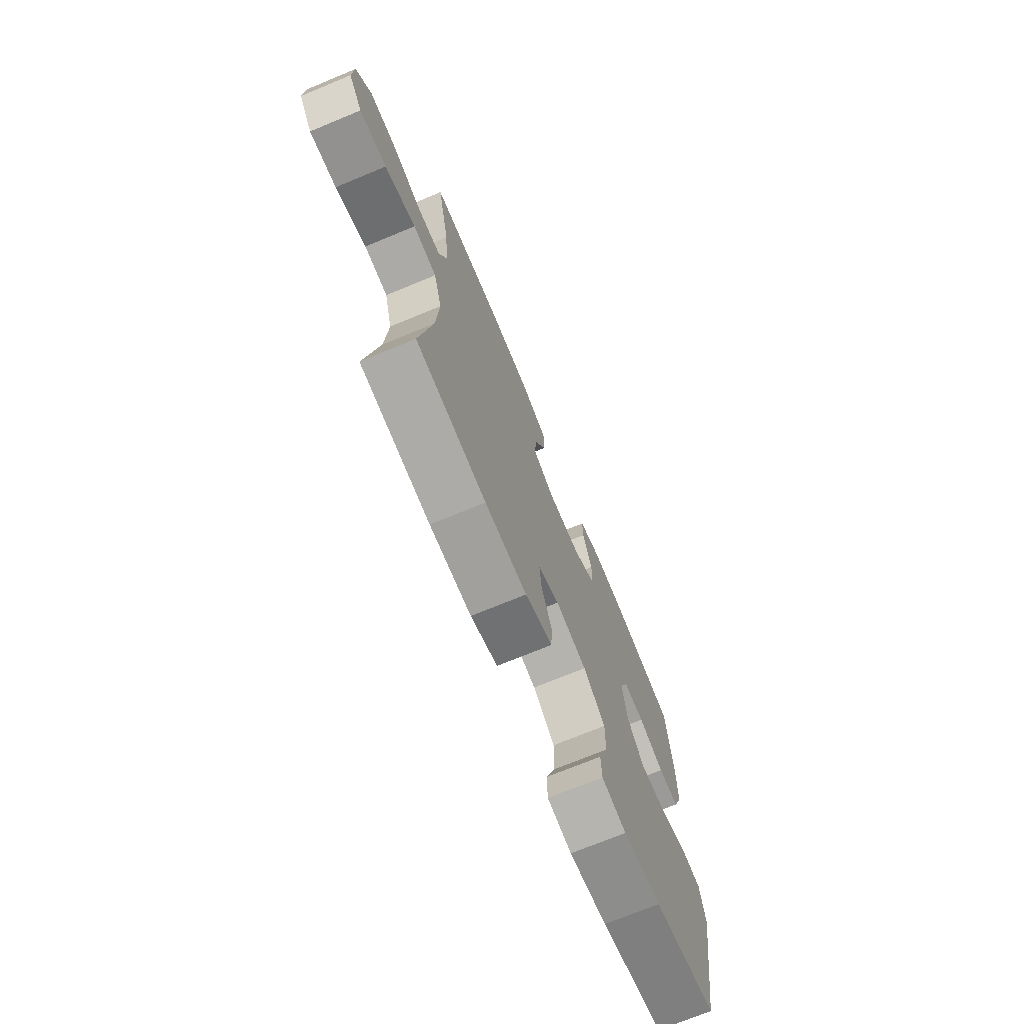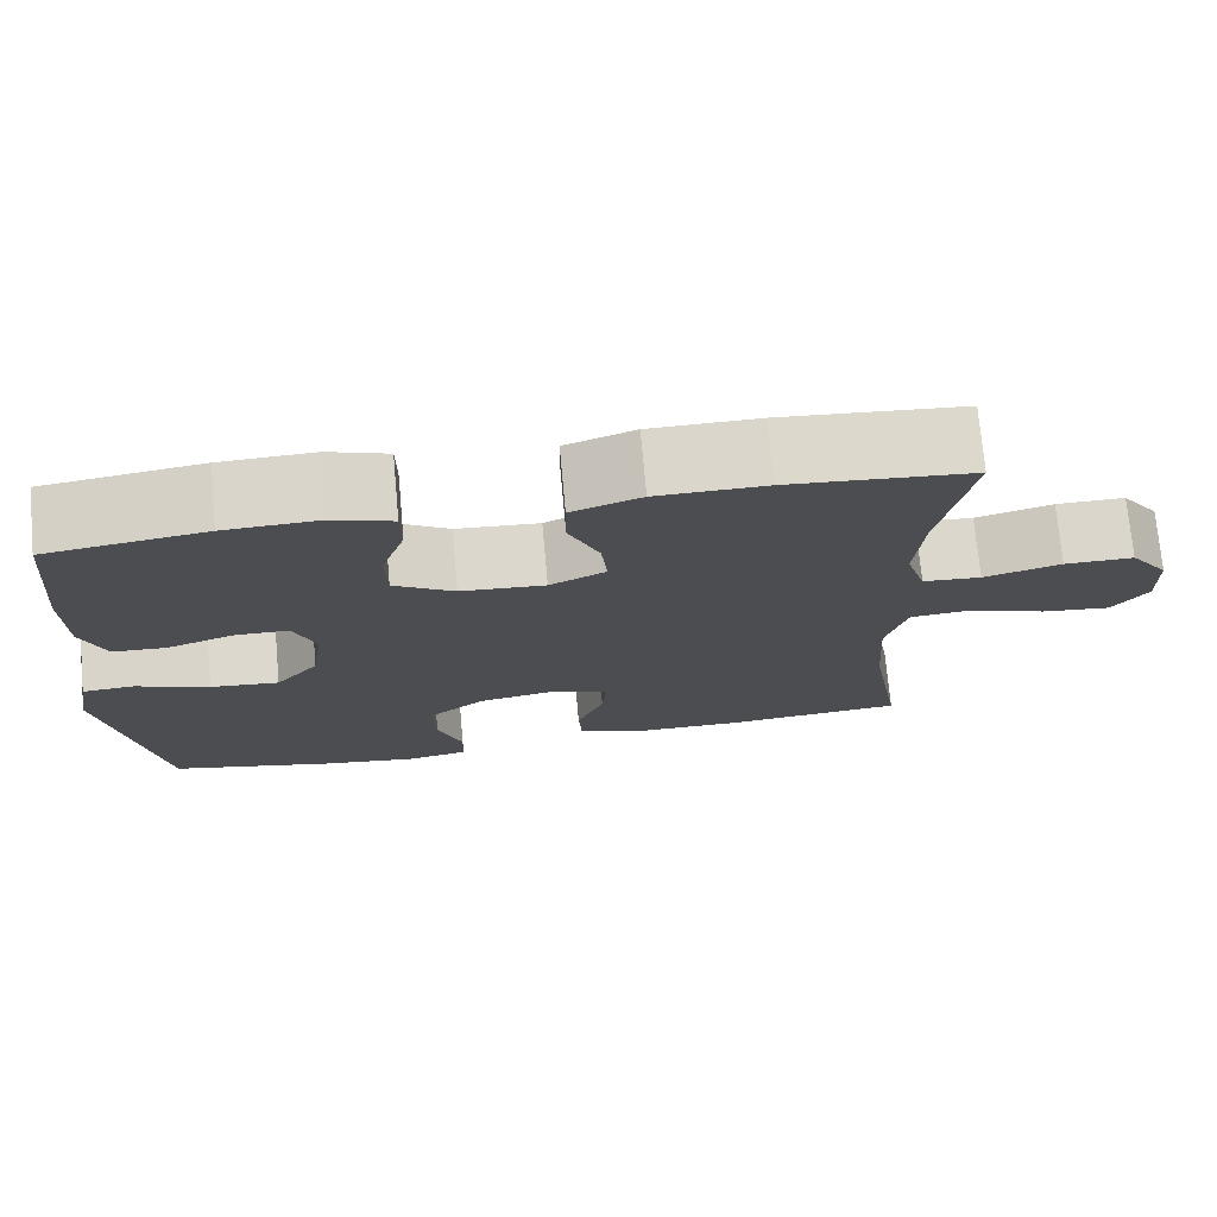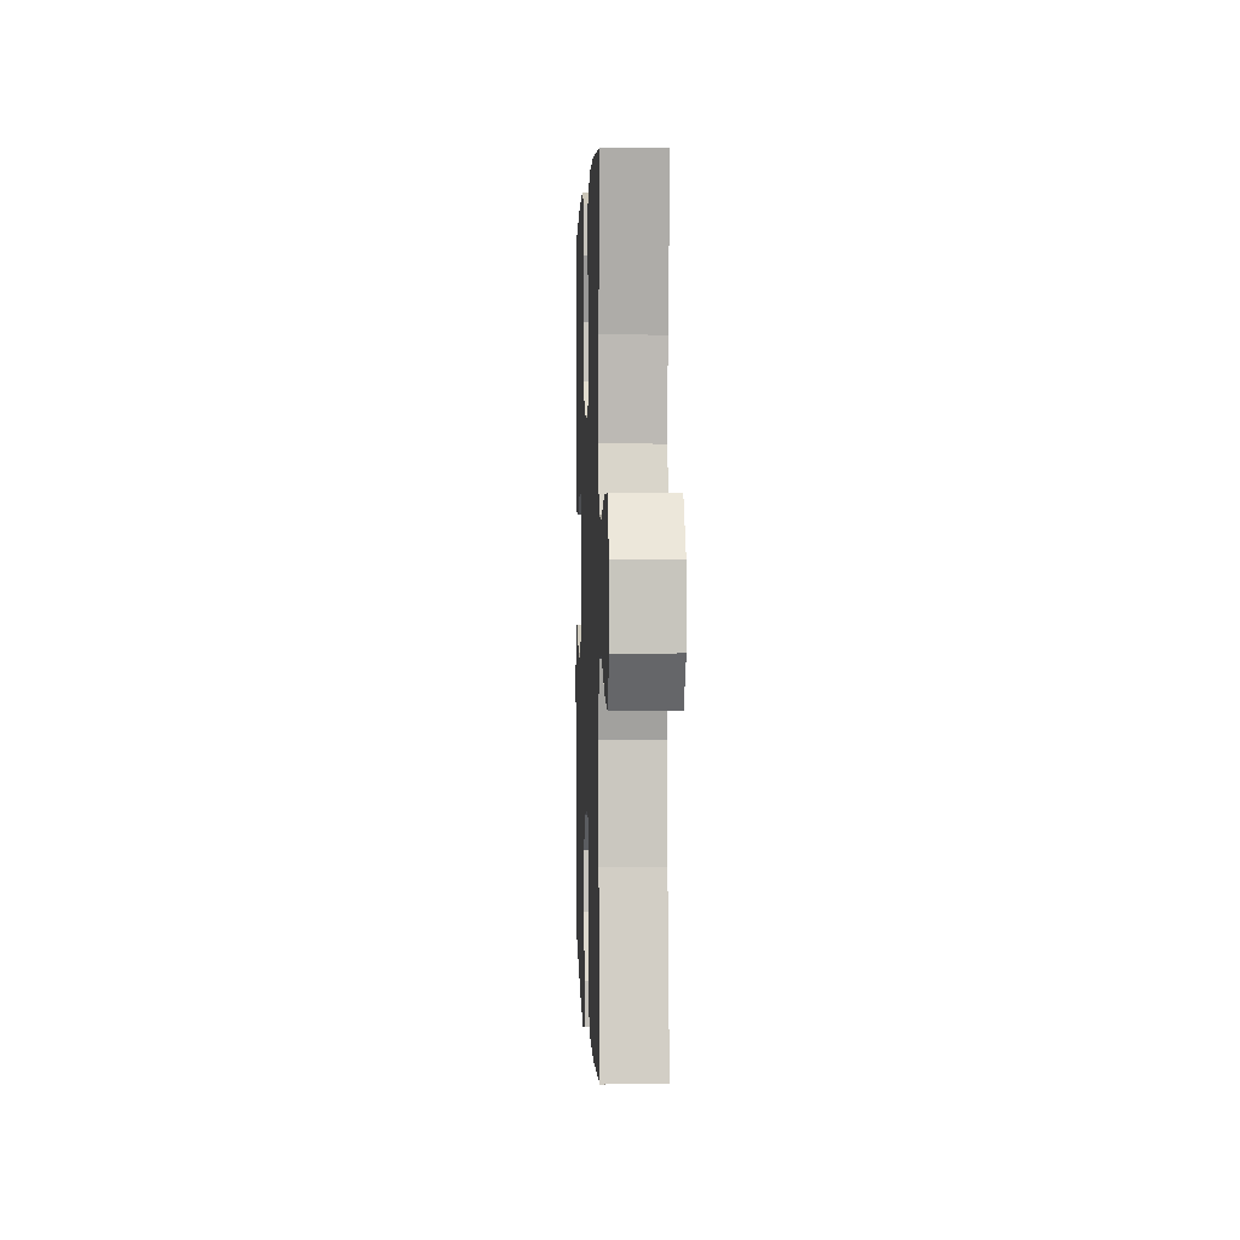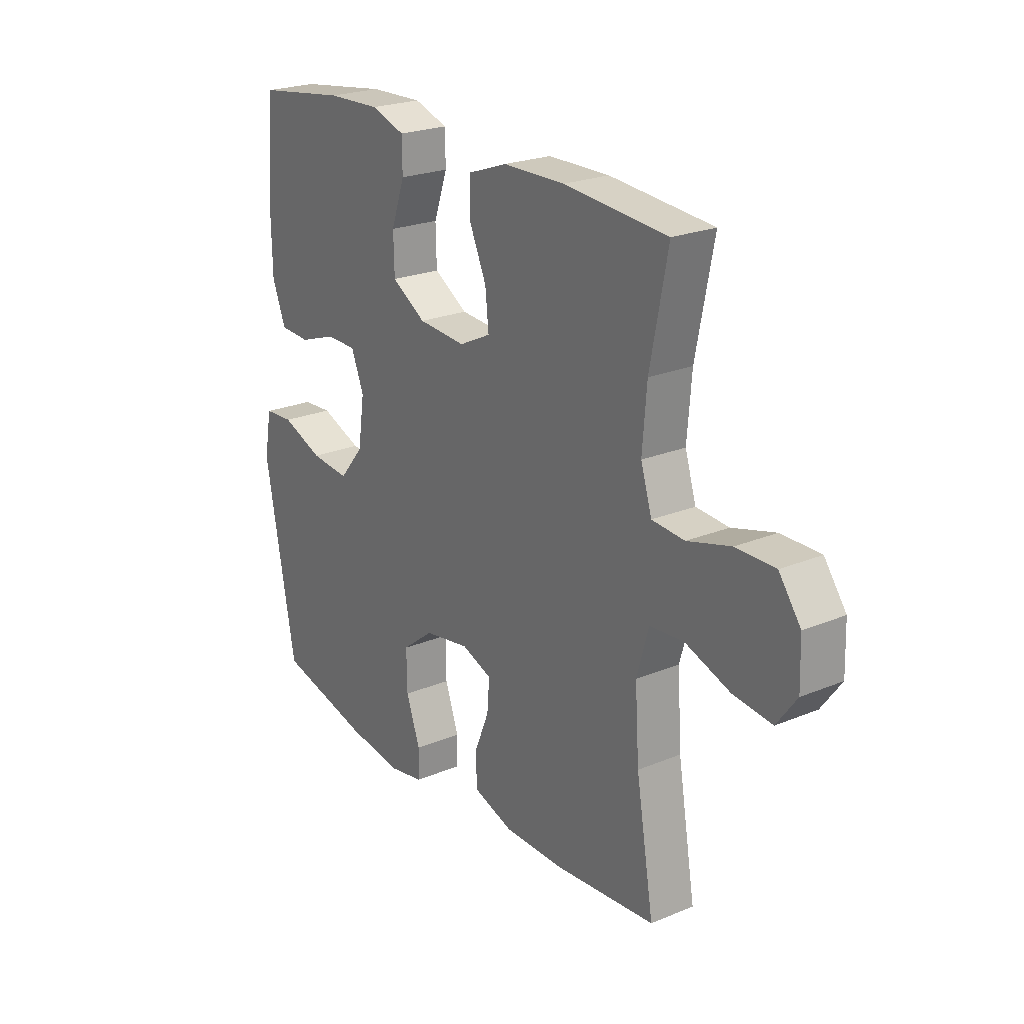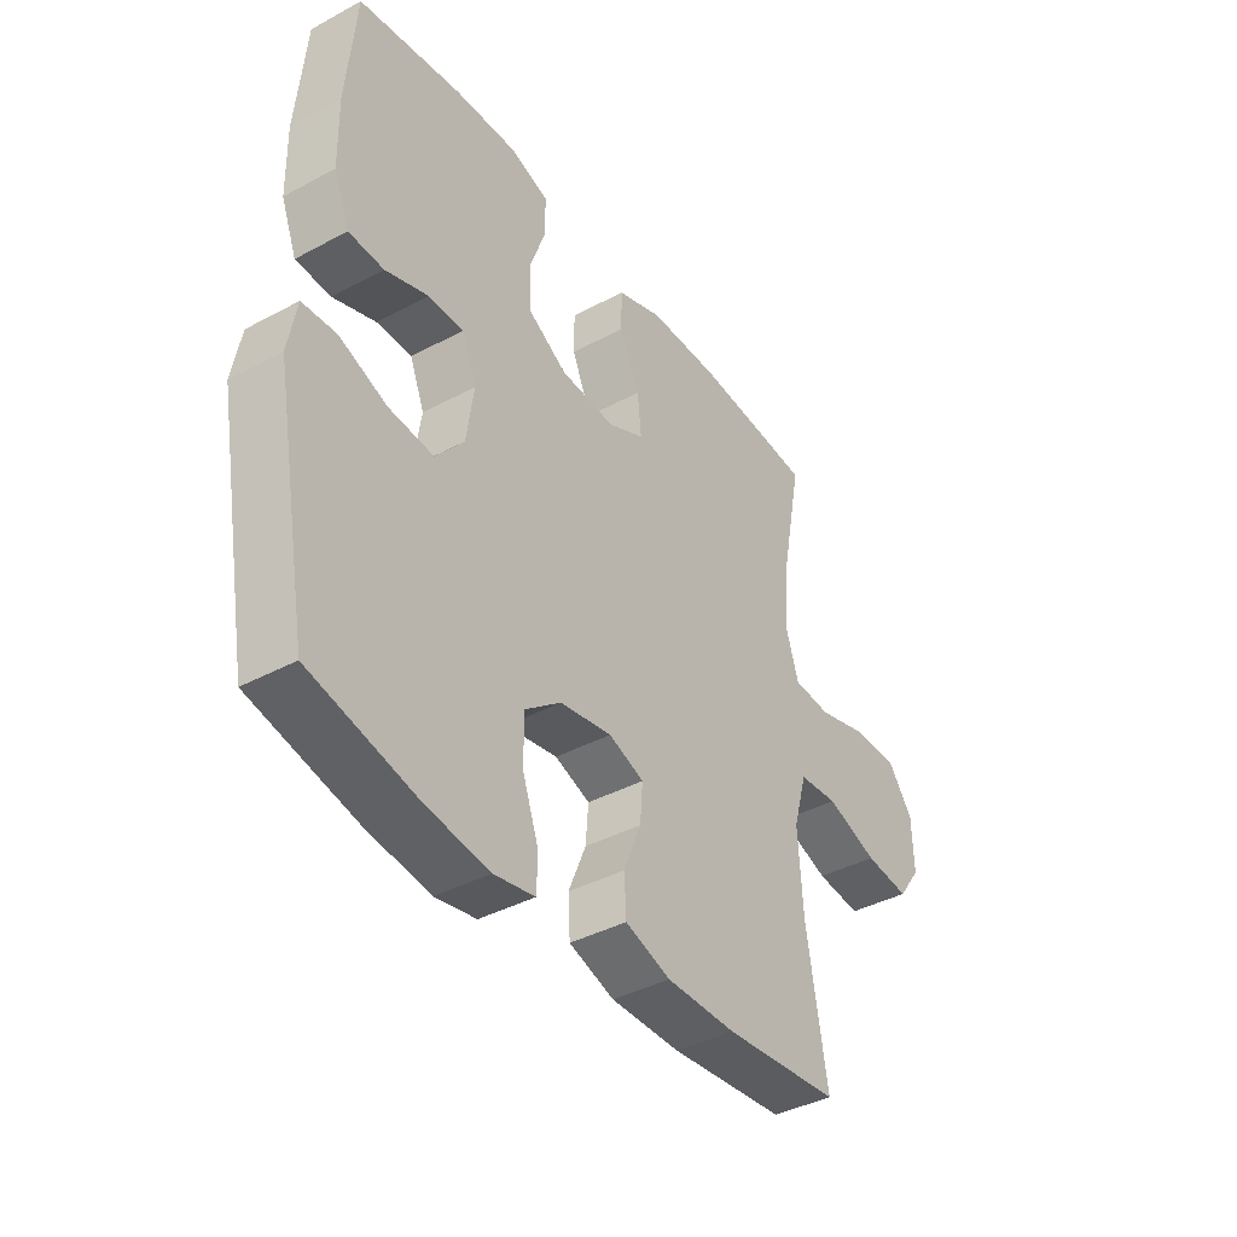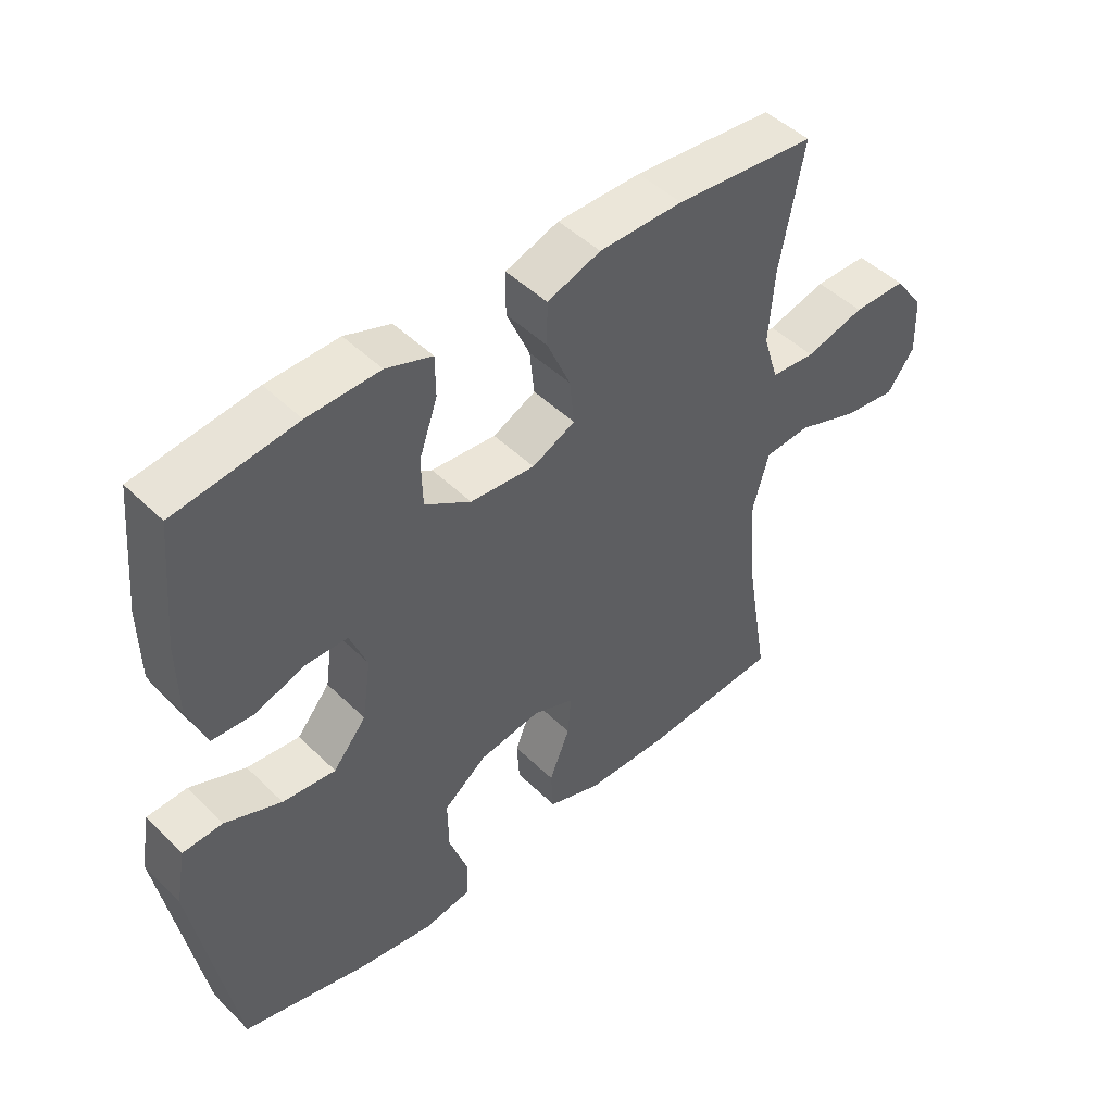
<metadata>
{"format":"obj","ext":"obj","renderer":"f3d","projection":"perspective","resolution":1024,"background":"white","views":[{"elev":-71.9,"azim":112.5,"up":"+Z"},{"elev":73.8,"azim":-5.2,"up":"+Z"},{"elev":2.3,"azim":87.7,"up":"+Z"},{"elev":23.1,"azim":54.9,"up":"+Z"},{"elev":-39.5,"azim":-56.2,"up":"+Z"},{"elev":46.7,"azim":-42.2,"up":"+Z"}]}
</metadata>
<code>
o path1296
v -0.5452 0.0375 0.3134
v -0.5432 0.0375 0.1967
v -0.5137 0.0375 0.1211
v -0.4478 0.0375 0.1179
v -0.367 0.0375 0.1459
v -0.3008 0.0375 0.1455
v -0.2732 0.0375 0.07702
v -0.2871 0.0375 -0.01918
v -0.34 0.0375 -0.08294
v -0.4245 0.0375 -0.07505
v -0.5143 0.0375 -0.04022
v -0.5781 0.0375 -0.04415
v -0.5939 0.0375 -0.132
v -0.5276 0.0375 -0.4931
v -0.3275 0.0375 -0.5409
v -0.2081 0.0375 -0.5583
v -0.1313 0.0375 -0.5443
v -0.1293 0.0375 -0.4847
v -0.1596 0.0375 -0.3995
v -0.1609 0.0375 -0.3178
v -0.09236 0.0375 -0.2643
v 0.005539 0.0375 -0.2476
v 0.07192 0.0375 -0.2723
v 0.06681 0.0375 -0.337
v 0.03392 0.0375 -0.4173
v 0.03788 0.0375 -0.483
v 0.1233 0.0375 -0.5117
v 0.2545 0.0375 -0.5125
v 0.4741 0.0375 -0.4931
v 0.4354 0.0375 -0.2635
v 0.4263 0.0375 -0.1258
v 0.4519 0.0375 -0.03529
v 0.5261 0.0375 -0.02943
v 0.6232 0.0375 -0.06377
v 0.7078 0.0375 -0.07353
v 0.751 0.0375 -0.01435
v 0.748 0.0375 0.0764
v 0.7007 0.0375 0.1409
v 0.6158 0.0375 0.1406
v 0.5213 0.0375 0.1141
v 0.4501 0.0375 0.1193
v 0.4261 0.0375 0.1961
v 0.4356 0.0375 0.3133
v 0.4741 0.0375 0.5088
v 0.2491 0.0375 0.5276
v 0.1153 0.0375 0.5258
v 0.02982 0.0375 0.4955
v 0.02936 0.0375 0.4269
v 0.06684 0.0375 0.3422
v 0.07423 0.0375 0.2709
v 0.005448 0.0375 0.2376
v -0.09779 0.0375 0.2449
v -0.1718 0.0375 0.2904
v -0.1738 0.0375 0.367
v -0.1444 0.0375 0.4514
v -0.145 0.0375 0.5158
v -0.2185 0.0375 0.5404
v -0.3338 0.0375 0.5361
v -0.5276 0.0375 0.5088
v -0.5452 -0.0375 0.3134
v -0.5432 -0.0375 0.1967
v -0.5137 -0.0375 0.1211
v -0.4478 -0.0375 0.1179
v -0.367 -0.0375 0.1459
v -0.3008 -0.0375 0.1455
v -0.2732 -0.0375 0.07702
v -0.2871 -0.0375 -0.01918
v -0.34 -0.0375 -0.08294
v -0.4245 -0.0375 -0.07505
v -0.5143 -0.0375 -0.04022
v -0.5781 -0.0375 -0.04415
v -0.5939 -0.0375 -0.132
v -0.5276 -0.0375 -0.4931
v -0.3275 -0.0375 -0.5409
v -0.2081 -0.0375 -0.5583
v -0.1313 -0.0375 -0.5443
v -0.1293 -0.0375 -0.4847
v -0.1596 -0.0375 -0.3995
v -0.1609 -0.0375 -0.3178
v -0.09236 -0.0375 -0.2643
v 0.005539 -0.0375 -0.2476
v 0.07192 -0.0375 -0.2723
v 0.06681 -0.0375 -0.337
v 0.03392 -0.0375 -0.4173
v 0.03788 -0.0375 -0.483
v 0.1233 -0.0375 -0.5117
v 0.2545 -0.0375 -0.5125
v 0.4741 -0.0375 -0.4931
v 0.4354 -0.0375 -0.2635
v 0.4263 -0.0375 -0.1258
v 0.4519 -0.0375 -0.03529
v 0.5261 -0.0375 -0.02943
v 0.6232 -0.0375 -0.06377
v 0.7078 -0.0375 -0.07353
v 0.751 -0.0375 -0.01435
v 0.748 -0.0375 0.0764
v 0.7007 -0.0375 0.1409
v 0.6158 -0.0375 0.1406
v 0.5213 -0.0375 0.1141
v 0.4501 -0.0375 0.1193
v 0.4261 -0.0375 0.1961
v 0.4356 -0.0375 0.3133
v 0.4741 -0.0375 0.5088
v 0.2491 -0.0375 0.5276
v 0.1153 -0.0375 0.5258
v 0.02982 -0.0375 0.4955
v 0.02936 -0.0375 0.4269
v 0.06684 -0.0375 0.3422
v 0.07423 -0.0375 0.2709
v 0.005448 -0.0375 0.2376
v -0.09779 -0.0375 0.2449
v -0.1718 -0.0375 0.2904
v -0.1738 -0.0375 0.367
v -0.1444 -0.0375 0.4514
v -0.145 -0.0375 0.5158
v -0.2185 -0.0375 0.5404
v -0.3338 -0.0375 0.5361
v -0.5276 -0.0375 0.5088
v -0.5781 0.0375 -0.04415
v -0.5781 0.0375 -0.04415
v -0.5939 0.0375 -0.132
v -0.5143 0.0375 -0.04022
v -0.5452 0.0375 0.3134
v -0.5432 0.0375 0.1967
v -0.5137 0.0375 0.1211
v -0.5137 0.0375 0.1211
v -0.5276 0.0375 -0.4931
v -0.5276 0.0375 -0.4931
v -0.5276 0.0375 0.5088
v -0.5276 0.0375 0.5088
v -0.4245 0.0375 -0.07505
v -0.4478 0.0375 0.1179
v -0.367 0.0375 0.1459
v -0.3338 0.0375 0.5361
v -0.3275 0.0375 -0.5409
v -0.34 0.0375 -0.08294
v -0.3008 0.0375 0.1455
v -0.3008 0.0375 0.1455
v -0.2871 0.0375 -0.01918
v -0.2185 0.0375 0.5404
v -0.2081 0.0375 -0.5583
v -0.2732 0.0375 0.07702
v -0.145 0.0375 0.5158
v -0.145 0.0375 0.5158
v -0.1313 0.0375 -0.5443
v -0.1313 0.0375 -0.5443
v -0.1444 0.0375 0.4514
v -0.1738 0.0375 0.367
v -0.1718 0.0375 0.2904
v -0.09779 0.0375 0.2449
v -0.1596 0.0375 -0.3995
v -0.1609 0.0375 -0.3178
v -0.09236 0.0375 -0.2643
v -0.1293 0.0375 -0.4847
v 0.005448 0.0375 0.2376
v 0.005539 0.0375 -0.2476
v 0.07423 0.0375 0.2709
v 0.07423 0.0375 0.2709
v 0.07192 0.0375 -0.2723
v 0.07192 0.0375 -0.2723
v 0.02982 0.0375 0.4955
v 0.02982 0.0375 0.4955
v 0.02936 0.0375 0.4269
v 0.06684 0.0375 0.3422
v 0.1153 0.0375 0.5258
v 0.06681 0.0375 -0.337
v 0.03392 0.0375 -0.4173
v 0.03788 0.0375 -0.483
v 0.03788 0.0375 -0.483
v 0.1233 0.0375 -0.5117
v 0.2491 0.0375 0.5276
v 0.2545 0.0375 -0.5125
v 0.4741 0.0375 0.5088
v 0.4741 0.0375 0.5088
v 0.4356 0.0375 0.3133
v 0.4261 0.0375 0.1961
v 0.4501 0.0375 0.1193
v 0.4501 0.0375 0.1193
v 0.4263 0.0375 -0.1258
v 0.4519 0.0375 -0.03529
v 0.4519 0.0375 -0.03529
v 0.4354 0.0375 -0.2635
v 0.4741 0.0375 -0.4931
v 0.4741 0.0375 -0.4931
v 0.5213 0.0375 0.1141
v 0.5261 0.0375 -0.02943
v 0.6158 0.0375 0.1406
v 0.6232 0.0375 -0.06377
v 0.7007 0.0375 0.1409
v 0.7078 0.0375 -0.07353
v 0.7078 0.0375 -0.07353
v 0.748 0.0375 0.0764
v 0.751 0.0375 -0.01435
v -0.5781 -0.0375 -0.04415
v -0.5781 -0.0375 -0.04415
v -0.5939 -0.0375 -0.132
v -0.5143 -0.0375 -0.04022
v -0.5452 -0.0375 0.3134
v -0.5432 -0.0375 0.1967
v -0.5137 -0.0375 0.1211
v -0.5137 -0.0375 0.1211
v -0.5276 -0.0375 -0.4931
v -0.5276 -0.0375 -0.4931
v -0.5276 -0.0375 0.5088
v -0.5276 -0.0375 0.5088
v -0.4245 -0.0375 -0.07505
v -0.4478 -0.0375 0.1179
v -0.367 -0.0375 0.1459
v -0.3338 -0.0375 0.5361
v -0.3275 -0.0375 -0.5409
v -0.34 -0.0375 -0.08294
v -0.3008 -0.0375 0.1455
v -0.3008 -0.0375 0.1455
v -0.2871 -0.0375 -0.01918
v -0.2185 -0.0375 0.5404
v -0.2081 -0.0375 -0.5583
v -0.2732 -0.0375 0.07702
v -0.145 -0.0375 0.5158
v -0.145 -0.0375 0.5158
v -0.1313 -0.0375 -0.5443
v -0.1313 -0.0375 -0.5443
v -0.1444 -0.0375 0.4514
v -0.1738 -0.0375 0.367
v -0.1718 -0.0375 0.2904
v -0.09779 -0.0375 0.2449
v -0.1596 -0.0375 -0.3995
v -0.1609 -0.0375 -0.3178
v -0.09236 -0.0375 -0.2643
v -0.1293 -0.0375 -0.4847
v 0.005448 -0.0375 0.2376
v 0.005539 -0.0375 -0.2476
v 0.07423 -0.0375 0.2709
v 0.07423 -0.0375 0.2709
v 0.07192 -0.0375 -0.2723
v 0.07192 -0.0375 -0.2723
v 0.02982 -0.0375 0.4955
v 0.02982 -0.0375 0.4955
v 0.02936 -0.0375 0.4269
v 0.06684 -0.0375 0.3422
v 0.1153 -0.0375 0.5258
v 0.06681 -0.0375 -0.337
v 0.03392 -0.0375 -0.4173
v 0.03788 -0.0375 -0.483
v 0.03788 -0.0375 -0.483
v 0.1233 -0.0375 -0.5117
v 0.2491 -0.0375 0.5276
v 0.2545 -0.0375 -0.5125
v 0.4741 -0.0375 0.5088
v 0.4741 -0.0375 0.5088
v 0.4356 -0.0375 0.3133
v 0.4261 -0.0375 0.1961
v 0.4501 -0.0375 0.1193
v 0.4501 -0.0375 0.1193
v 0.4263 -0.0375 -0.1258
v 0.4519 -0.0375 -0.03529
v 0.4519 -0.0375 -0.03529
v 0.4354 -0.0375 -0.2635
v 0.4741 -0.0375 -0.4931
v 0.4741 -0.0375 -0.4931
v 0.5213 -0.0375 0.1141
v 0.5261 -0.0375 -0.02943
v 0.6158 -0.0375 0.1406
v 0.6232 -0.0375 -0.06377
v 0.7007 -0.0375 0.1409
v 0.7078 -0.0375 -0.07353
v 0.7078 -0.0375 -0.07353
v 0.748 -0.0375 0.0764
v 0.751 -0.0375 -0.01435
f 257 254 234
f 206 197 196
f 215 222 218
f 227 210 226
f 216 226 210
f 252 251 232
f 255 260 252
f 226 216 229
f 210 227 202
f 196 197 194
f 260 261 262
f 198 209 204
f 217 225 212
f 262 267 264
f 227 228 211
f 211 206 202
f 208 212 224
f 234 232 230
f 238 240 236
f 212 225 224
f 202 227 211
f 255 252 232
f 211 228 214
f 214 231 217
f 209 223 215
f 228 231 214
f 202 206 196
f 265 268 263
f 246 250 248
f 198 208 223
f 215 223 222
f 229 216 220
f 258 257 247
f 242 245 241
f 232 250 239
f 262 263 267
f 263 262 261
f 231 230 217
f 268 267 263
f 250 232 251
f 234 230 231
f 234 255 232
f 241 257 234
f 239 246 240
f 207 199 200
f 217 230 225
f 247 257 241
f 199 208 198
f 243 245 242
f 198 223 209
f 245 247 241
f 224 223 208
f 239 240 238
f 261 260 255
f 208 199 207
f 254 255 234
f 246 239 250
f 120 13 72 195
f 11 12 71 70
f 1 2 61 60
f 2 126 201 61
f 13 128 203 72
f 130 1 60 205
f 10 11 70 69
f 3 4 63 62
f 4 5 64 63
f 58 59 118 117
f 14 15 74 73
f 9 10 69 68
f 5 138 213 64
f 8 9 68 67
f 57 58 117 116
f 15 16 75 74
f 6 7 66 65
f 7 8 67 66
f 144 57 116 219
f 16 146 221 75
f 55 56 115 114
f 54 55 114 113
f 53 54 113 112
f 52 53 112 111
f 19 20 79 78
f 20 21 80 79
f 18 19 78 77
f 17 18 77 76
f 51 52 111 110
f 21 22 81 80
f 158 51 110 233
f 22 160 235 81
f 162 48 107 237
f 48 49 108 107
f 46 47 106 105
f 24 25 84 83
f 25 169 244 84
f 26 27 86 85
f 23 24 83 82
f 49 50 109 108
f 45 46 105 104
f 27 28 87 86
f 174 45 104 249
f 43 44 103 102
f 42 43 102 101
f 178 42 101 253
f 31 181 256 90
f 30 31 90 89
f 184 30 89 259
f 28 29 88 87
f 40 41 100 99
f 32 33 92 91
f 39 40 99 98
f 33 34 93 92
f 38 39 98 97
f 34 191 266 93
f 37 38 97 96
f 36 37 96 95
f 35 36 95 94
f 182 159 179
f 131 121 122
f 140 143 147
f 152 151 135
f 141 135 151
f 177 157 176
f 180 177 185
f 151 154 141
f 135 127 152
f 121 119 122
f 185 187 186
f 123 129 134
f 142 137 150
f 187 189 192
f 152 136 153
f 136 127 131
f 133 149 137
f 159 155 157
f 163 161 165
f 137 149 150
f 127 136 152
f 180 157 177
f 136 139 153
f 139 142 156
f 134 140 148
f 153 139 156
f 127 121 131
f 190 188 193
f 171 173 175
f 123 148 133
f 140 147 148
f 154 145 141
f 183 172 182
f 167 166 170
f 157 164 175
f 187 192 188
f 188 186 187
f 156 142 155
f 193 188 192
f 175 176 157
f 159 156 155
f 159 157 180
f 166 159 182
f 164 165 171
f 132 125 124
f 142 150 155
f 172 166 182
f 124 123 133
f 168 167 170
f 123 134 148
f 170 166 172
f 149 133 148
f 164 163 165
f 186 180 185
f 133 132 124
f 179 159 180
f 171 175 164

</code>
